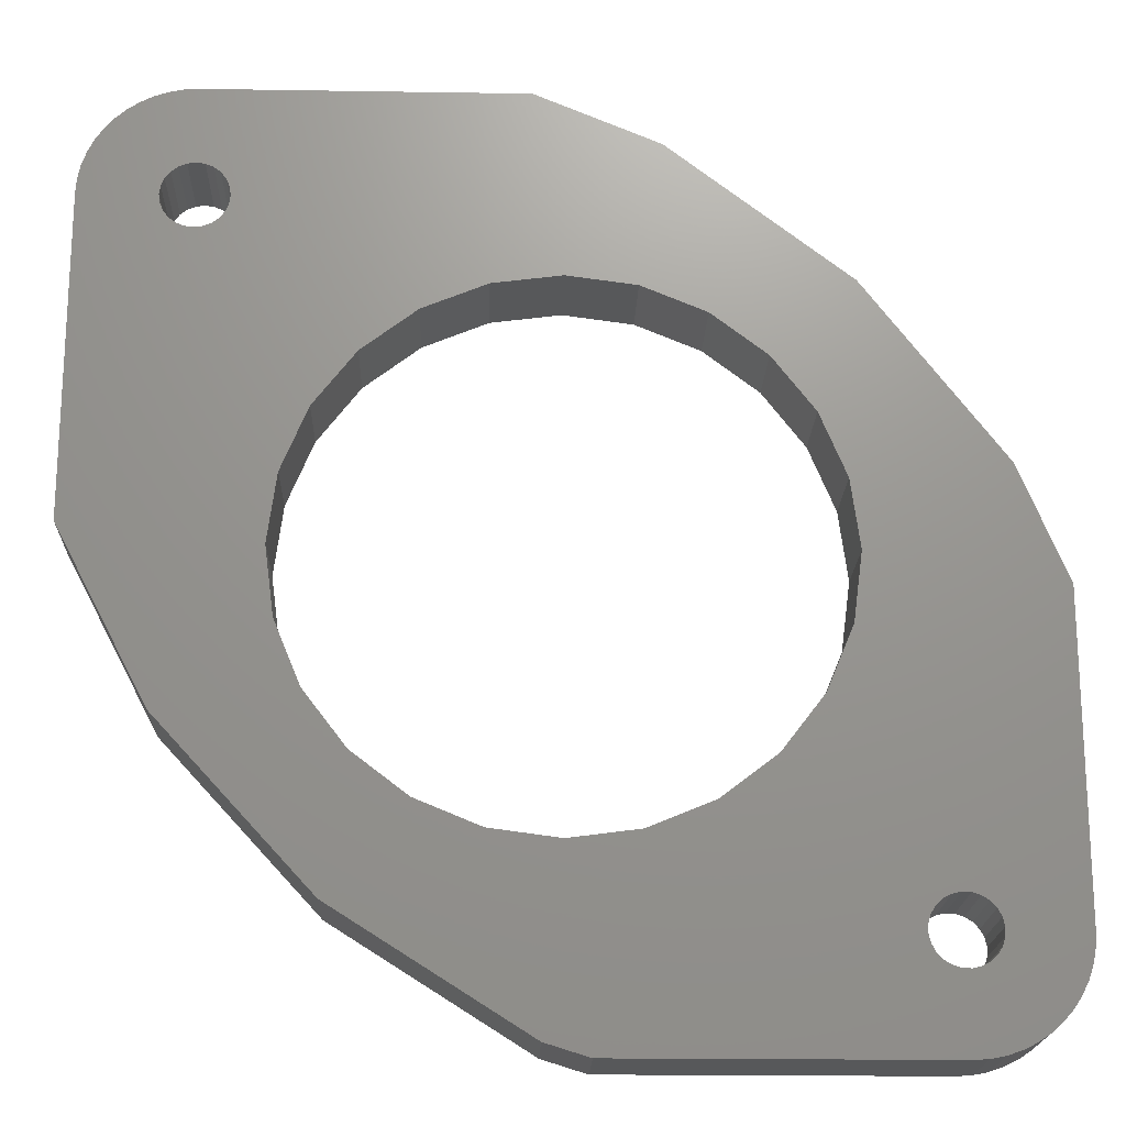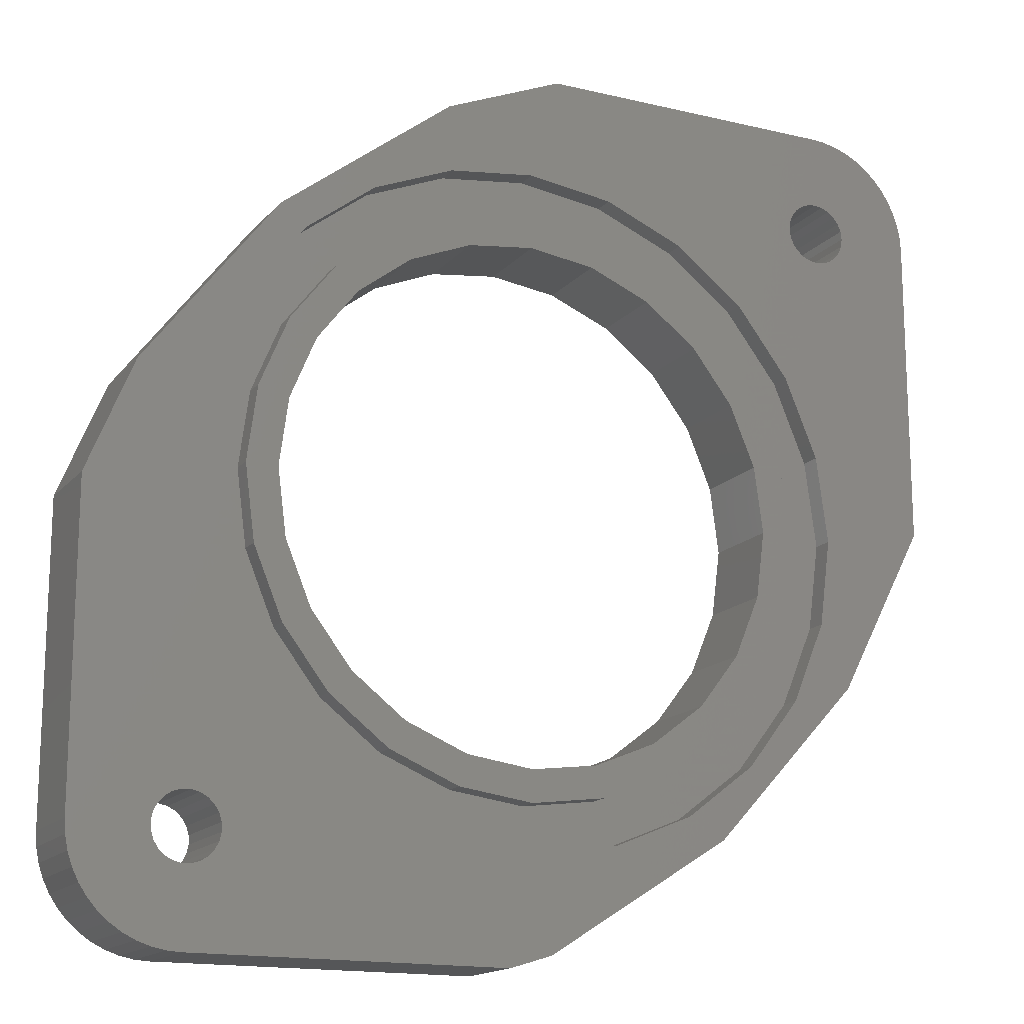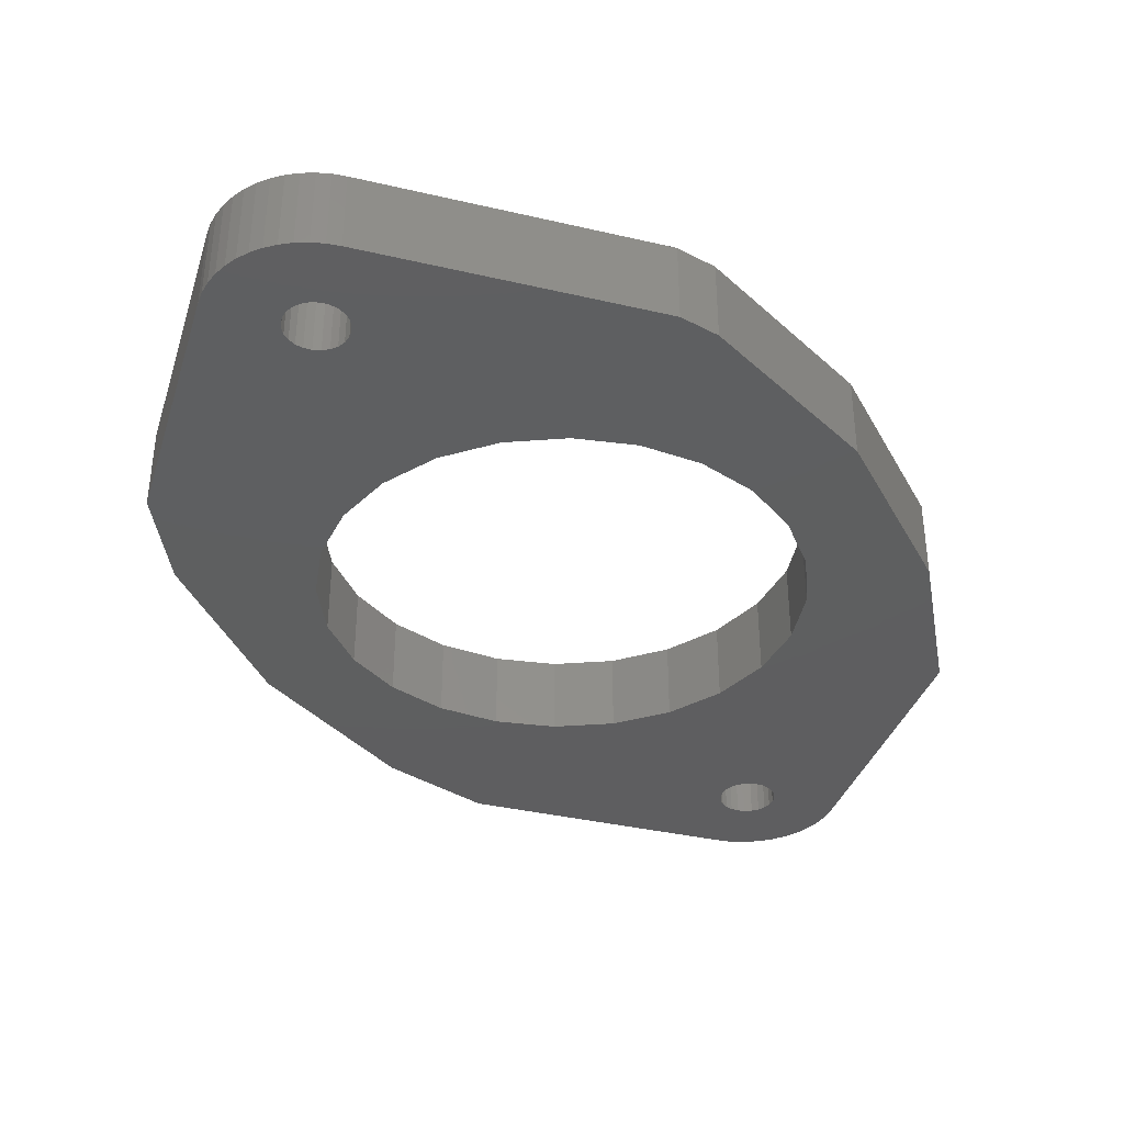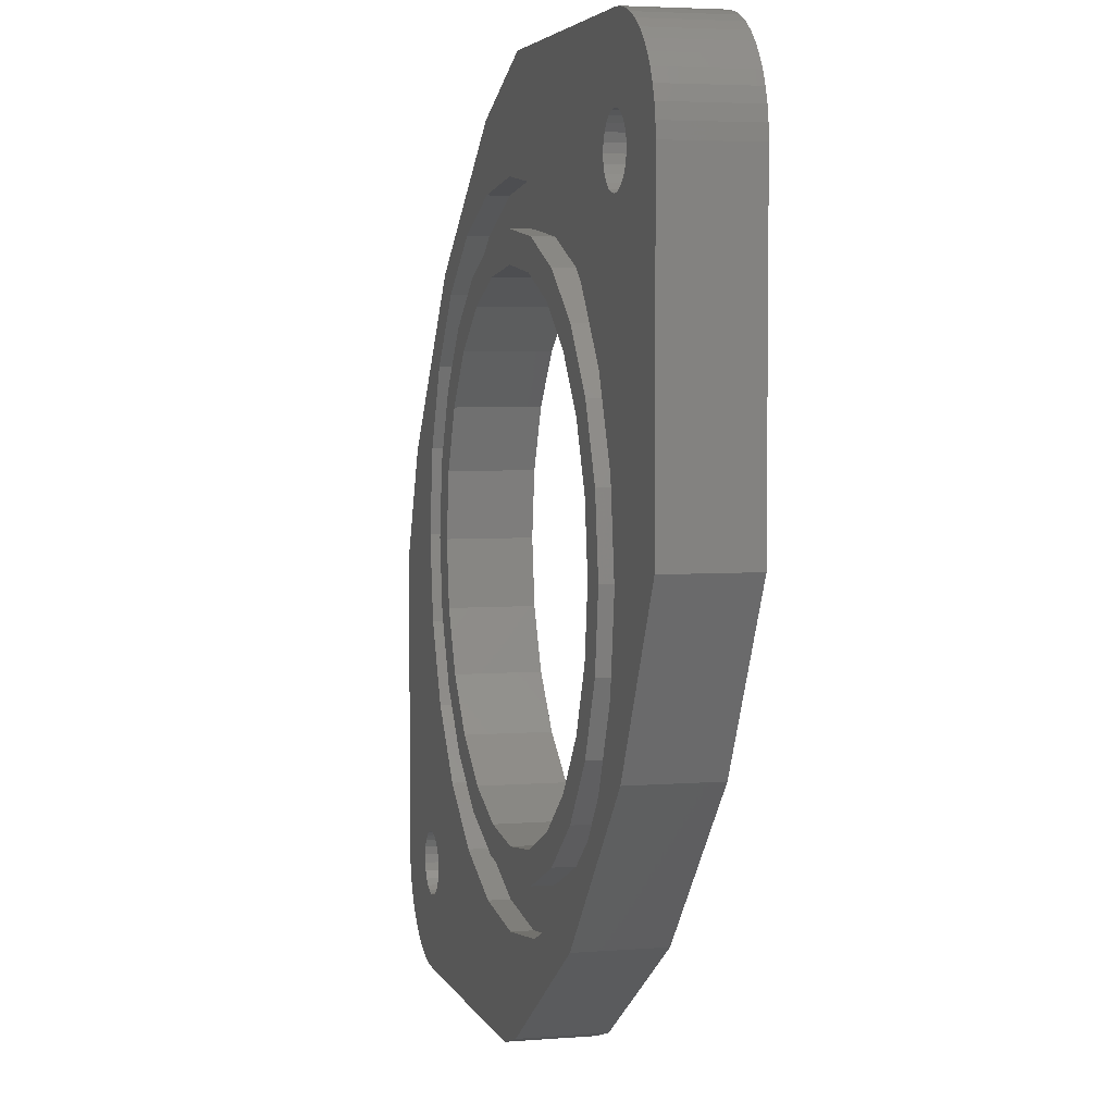
<metadata>
{"format":"stl","ext":"stl","renderer":"f3d","projection":"perspective","resolution":1024,"background":"white","views":[{"elev":-19.3,"azim":178.3,"up":"+Y"},{"elev":-15.9,"azim":-26.4,"up":"+Y"},{"elev":-36.5,"azim":-16.9,"up":"+Z"},{"elev":4.2,"azim":75.2,"up":"+Y"}]}
</metadata>
<code>
# stl→obj: 320 verts, 648 faces
v 24.76 24.81 0
v 24.97 24.48 4
v 24.97 24.48 0
v 24.76 24.81 4
v 53.28 47.67 3
v 54.63 44.42 4
v 54.63 44.42 3
v 53.28 47.67 4
v 51.14 50.46 3
v 51.14 50.46 4
v 48.35 52.6 4
v 48.35 52.6 3
v 30.03 44.04 0
v 29.62 40.94 4
v 29.62 40.94 0
v 30.03 44.04 4
v 58.42 55.69 4
v 58.18 55.38 0
v 58.18 55.38 4
v 58.42 55.69 0
v 45.11 53.94 4
v 45.11 53.94 3
v 41.62 54.4 4
v 41.62 54.4 3
v 38.14 53.94 4
v 38.14 53.94 3
v 34.89 52.6 4
v 34.89 52.6 3
v 32.1 50.46 4
v 32.1 50.46 3
v 29.96 47.67 3
v 29.96 47.67 4
v 28.62 44.42 3
v 28.62 44.42 4
v 28.16 40.94 3
v 28.16 40.94 4
v 28.62 37.45 3
v 28.62 37.45 4
v 29.96 34.21 3
v 29.96 34.21 4
v 31.23 34.94 0
v 33.14 32.45 4
v 33.14 32.45 0
v 31.23 34.94 4
v 30.03 37.83 0
v 30.03 37.83 4
v 53.62 40.94 4
v 53.21 37.83 0
v 53.21 37.83 4
v 53.62 40.94 0
v 32.1 31.42 3
v 32.1 31.42 4
v 34.89 29.28 4
v 34.89 29.28 3
v 38.14 27.93 4
v 38.14 27.93 3
v 55.82 57.19 0
v 55.67 56.83 4
v 55.67 56.83 0
v 55.82 57.19 4
v 41.62 27.47 4
v 41.62 27.47 3
v 45.11 27.93 4
v 45.11 27.93 3
v 48.35 29.28 4
v 48.35 29.28 3
v 51.14 31.42 4
v 51.14 31.42 3
v 53.28 34.21 3
v 53.28 34.21 4
v 23.62 21.11 4
v 23.08 21.47 0
v 23.62 21.11 0
v 23.08 21.47 4
v 42.51 21.05 4
v 40.56 20.44 0
v 42.51 21.05 0
v 40.56 20.44 4
v 60.17 60.4 4
v 60.66 59.97 0
v 60.17 60.4 0
v 60.66 59.97 4
v 25.49 26.8 4
v 25.16 26.59 0
v 25.49 26.8 0
v 25.16 26.59 4
v 58.57 56.83 4
v 58.62 56.44 0
v 58.62 56.44 4
v 58.57 56.83 0
v 54.63 37.45 3
v 54.63 37.45 4
v 55.08 40.94 3
v 55.08 40.94 4
v 37.59 55.99 4
v 33.83 54.43 3
v 37.59 55.99 3
v 33.83 54.43 4
v 27.48 26.07 4
v 27.6 25.69 0
v 27.6 25.69 4
v 27.48 26.07 0
v 26.75 24.08 4
v 27.08 24.28 0
v 26.75 24.08 0
v 27.08 24.28 4
v 26.12 23.95 4
v 26.38 23.96 0
v 26.12 23.95 0
v 26.38 23.96 4
v 27.35 24.57 4
v 27.35 24.57 0
v 61.74 58.35 0
v 61.95 57.73 4
v 61.95 57.73 0
v 61.74 58.35 4
v 56.37 55.14 4
v 56.73 54.99 0
v 56.37 55.14 0
v 56.73 54.99 4
v 57.12 54.94 0
v 57.12 54.94 4
v 27.27 26.4 4
v 26.99 26.66 0
v 27.27 26.4 0
v 26.99 26.66 4
v 52.01 46.94 4
v 53.21 44.04 0
v 53.21 44.04 4
v 52.01 46.94 0
v 41.62 28.94 4
v 44.73 29.35 0
v 41.62 28.94 0
v 44.73 29.35 4
v 55.82 55.69 0
v 56.06 55.38 4
v 56.06 55.38 0
v 55.82 55.69 4
v 50.11 49.42 4
v 47.62 51.33 0
v 50.11 49.42 0
v 47.62 51.33 4
v 58.57 56.05 0
v 58.57 56.05 4
v 27.62 25.3 4
v 27.53 24.92 0
v 27.53 24.92 4
v 27.62 25.3 0
v 58.01 33.98 0
v 51.11 26.49 4
v 51.11 26.49 0
v 58.01 33.98 4
v 55.62 56.44 4
v 55.62 56.44 0
v 29.41 52.88 4
v 37.46 59.12 0
v 29.41 52.88 0
v 37.46 59.12 4
v 52.01 34.94 0
v 52.01 34.94 4
v 44.73 52.53 0
v 44.73 52.53 4
v 50.11 32.45 0
v 50.11 32.45 4
v 41.62 56.52 4
v 41.62 56.52 3
v 45.65 55.99 4
v 45.65 55.99 3
v 49.41 54.43 4
v 49.41 54.43 3
v 52.64 51.95 4
v 52.64 51.95 3
v 57.51 54.99 4
v 57.87 55.14 0
v 57.51 54.99 0
v 57.87 55.14 4
v 55.12 48.73 3
v 55.12 48.73 4
v 56.67 44.97 3
v 56.67 44.97 4
v 26.12 26.93 4
v 25.87 26.91 0
v 26.12 26.93 0
v 25.87 26.91 4
v 57.78 61.39 4
v 58.42 61.27 0
v 57.78 61.39 0
v 58.42 61.27 4
v 56.73 57.89 4
v 56.37 57.74 0
v 56.73 57.89 0
v 56.37 57.74 4
v 56.06 57.5 0
v 56.06 57.5 4
v 22.59 21.9 0
v 22.59 21.9 4
v 22.16 22.39 4
v 22.16 22.39 0
v 57.2 40.94 3
v 57.2 40.94 4
v 56.67 36.9 3
v 56.67 36.9 4
v 55.12 33.15 3
v 55.12 33.15 4
v 26.26 26.93 4
v 26.26 26.93 0
v 42.98 61.44 4
v 57.12 61.44 0
v 42.98 61.44 0
v 57.12 61.44 4
v 55.67 56.05 0
v 55.67 56.05 4
v 25.26 24.21 0
v 25.26 24.21 4
v 52.64 29.92 3
v 52.64 29.92 4
v 49.41 27.44 4
v 49.41 27.44 3
v 45.65 25.89 4
v 45.65 25.89 3
v 24.71 25.95 0
v 24.63 25.57 4
v 24.63 25.57 0
v 24.71 25.95 4
v 24.64 25.18 0
v 24.64 25.18 4
v 58.18 57.5 4
v 58.42 57.19 0
v 58.42 57.19 4
v 58.18 57.5 0
v 57.87 57.74 0
v 57.87 57.74 4
v 59.04 61.06 0
v 59.04 61.06 4
v 61.45 58.94 0
v 61.45 58.94 4
v 31.23 46.94 0
v 31.23 46.94 4
v 21.79 22.94 4
v 21.79 22.94 0
v 62.08 57.09 4
v 62.08 57.09 0
v 59.62 60.77 4
v 59.62 60.77 0
v 23.25 44.77 0
v 21.12 25.44 0
v 21.12 39.56 0
v 21.17 24.78 0
v 21.29 24.14 0
v 21.5 23.52 0
v 24.21 20.82 0
v 24.9 26.3 0
v 26.64 26.84 0
v 27.61 25.44 0
v 33.14 49.42 0
v 35.62 51.33 0
v 38.52 52.53 0
v 41.62 52.94 0
v 57.12 57.94 0
v 57.51 57.89 0
v 24.83 20.61 0
v 24.63 25.44 0
v 25.47 20.48 0
v 25.61 24.03 0
v 26.12 20.44 0
v 25.99 23.94 0
v 35.62 30.54 0
v 38.52 29.35 0
v 47.62 30.54 0
v 62.12 41.83 0
v 61.09 59.48 0
v 62.12 56.44 0
v 62.12 56.44 4
v 26.64 26.84 4
v 24.63 25.44 4
v 21.5 23.52 4
v 61.09 59.48 4
v 21.29 24.14 4
v 41.62 25.36 4
v 41.62 25.36 3
v 62.12 41.83 4
v 57.51 57.89 4
v 57.12 57.94 4
v 35.62 30.54 4
v 38.52 29.35 4
v 47.62 30.54 4
v 33.14 49.42 4
v 35.62 51.33 4
v 38.52 52.53 4
v 41.62 52.94 4
v 37.59 25.89 4
v 37.59 25.89 3
v 33.83 27.44 4
v 33.83 27.44 3
v 30.61 29.92 4
v 30.61 29.92 3
v 28.13 33.15 3
v 28.13 33.15 4
v 26.57 36.9 3
v 26.57 36.9 4
v 26.04 40.94 3
v 26.04 40.94 4
v 23.25 44.77 4
v 21.12 39.56 4
v 21.12 25.44 4
v 24.9 26.3 4
v 25.47 20.48 4
v 24.83 20.61 4
v 25.99 23.94 4
v 26.57 44.97 3
v 26.57 44.97 4
v 28.13 48.73 3
v 28.13 48.73 4
v 30.61 51.95 3
v 30.61 51.95 4
v 26.12 20.44 4
v 27.61 25.44 4
v 24.21 20.82 4
v 25.61 24.03 4
v 21.17 24.78 4
f 1 2 3
f 2 1 4
f 5 6 7
f 6 5 8
f 9 8 5
f 8 9 10
f 11 9 12
f 9 11 10
f 13 14 15
f 14 13 16
f 17 18 19
f 18 17 20
f 21 12 22
f 12 21 11
f 23 22 24
f 22 23 21
f 25 24 26
f 24 25 23
f 27 26 28
f 26 27 25
f 29 28 30
f 28 29 27
f 29 31 32
f 31 29 30
f 32 33 34
f 33 32 31
f 34 35 36
f 35 34 33
f 36 37 38
f 37 36 35
f 38 39 40
f 39 38 37
f 41 42 43
f 42 41 44
f 45 44 41
f 44 45 46
f 47 48 49
f 48 47 50
f 40 51 52
f 51 40 39
f 53 51 54
f 51 53 52
f 55 54 56
f 54 55 53
f 57 58 59
f 58 57 60
f 61 56 62
f 56 61 55
f 63 62 64
f 62 63 61
f 65 64 66
f 64 65 63
f 67 66 68
f 66 67 65
f 69 67 68
f 67 69 70
f 71 72 73
f 72 71 74
f 75 76 77
f 76 75 78
f 79 80 81
f 80 79 82
f 83 84 85
f 84 83 86
f 87 88 89
f 88 87 90
f 91 70 69
f 70 91 92
f 93 92 91
f 92 93 94
f 7 94 93
f 94 7 6
f 95 96 97
f 96 95 98
f 99 100 101
f 100 99 102
f 103 104 105
f 104 103 106
f 107 108 109
f 108 107 110
f 111 104 106
f 104 111 112
f 113 114 115
f 114 113 116
f 117 118 119
f 118 117 120
f 120 121 118
f 121 120 122
f 123 124 125
f 124 123 126
f 127 128 129
f 128 127 130
f 131 132 133
f 132 131 134
f 135 136 137
f 136 135 138
f 139 140 141
f 140 139 142
f 89 143 144
f 143 89 88
f 145 146 147
f 146 145 148
f 149 150 151
f 150 149 152
f 150 77 151
f 77 150 75
f 136 119 137
f 119 136 117
f 59 153 154
f 153 59 58
f 155 156 157
f 156 155 158
f 49 159 160
f 159 49 48
f 142 161 140
f 161 142 162
f 160 163 164
f 163 160 159
f 165 97 166
f 97 165 95
f 167 166 168
f 166 167 165
f 169 168 170
f 168 169 167
f 171 170 172
f 170 171 169
f 173 174 175
f 174 173 176
f 171 177 178
f 177 171 172
f 178 179 180
f 179 178 177
f 181 182 183
f 182 181 184
f 185 186 187
f 186 185 188
f 189 190 191
f 190 189 192
f 192 193 190
f 193 192 194
f 74 195 72
f 195 74 196
f 197 195 196
f 195 197 198
f 180 199 200
f 199 180 179
f 200 201 202
f 201 200 199
f 202 203 204
f 203 202 201
f 205 183 206
f 183 205 181
f 207 208 209
f 208 207 210
f 211 138 135
f 138 211 212
f 2 213 3
f 213 2 214
f 176 18 174
f 18 176 19
f 204 215 216
f 215 204 203
f 217 215 218
f 215 217 216
f 219 218 220
f 218 219 217
f 110 105 108
f 105 110 103
f 221 222 223
f 222 221 224
f 225 4 1
f 4 225 226
f 184 85 182
f 85 184 83
f 227 228 229
f 228 227 230
f 227 231 230
f 231 227 232
f 188 233 186
f 233 188 234
f 235 116 113
f 116 235 236
f 122 175 121
f 175 122 173
f 237 16 13
f 16 237 238
f 239 198 197
f 198 239 240
f 115 241 242
f 241 115 114
f 158 209 156
f 209 158 207
f 243 81 244
f 81 243 79
f 245 246 247
f 246 245 248
f 248 245 249
f 249 245 250
f 250 245 240
f 240 245 198
f 198 245 195
f 195 245 72
f 72 245 73
f 73 245 157
f 73 157 223
f 73 223 251
f 223 157 221
f 221 157 252
f 252 157 84
f 84 157 85
f 85 157 182
f 182 157 183
f 183 157 206
f 206 157 253
f 253 157 124
f 124 157 125
f 125 157 102
f 102 157 100
f 100 157 254
f 254 157 148
f 157 13 15
f 13 157 237
f 237 157 156
f 237 156 255
f 255 156 256
f 256 156 257
f 257 156 209
f 257 209 258
f 258 209 161
f 161 209 208
f 161 208 140
f 140 208 141
f 141 208 130
f 130 208 59
f 130 59 128
f 128 59 154
f 128 154 50
f 59 208 57
f 57 208 193
f 193 208 190
f 190 208 191
f 191 208 259
f 259 208 187
f 259 187 260
f 260 187 231
f 231 187 186
f 231 186 230
f 230 186 228
f 228 186 233
f 228 233 90
f 90 233 88
f 223 261 251
f 261 223 262
f 261 262 225
f 261 225 1
f 261 1 3
f 261 3 263
f 263 3 213
f 263 213 264
f 263 264 265
f 265 264 266
f 265 266 109
f 265 109 108
f 265 108 76
f 76 108 105
f 76 105 104
f 76 104 112
f 76 112 146
f 76 146 148
f 76 148 41
f 41 148 45
f 45 148 15
f 15 148 157
f 76 41 43
f 76 43 267
f 76 267 268
f 76 268 133
f 76 133 77
f 77 133 132
f 77 132 151
f 151 132 269
f 151 269 163
f 151 163 159
f 151 159 149
f 149 159 48
f 149 48 50
f 149 50 154
f 149 154 211
f 149 211 135
f 149 135 137
f 149 137 119
f 149 119 118
f 149 118 121
f 149 121 175
f 149 175 174
f 149 174 18
f 149 18 270
f 270 18 20
f 270 20 143
f 270 143 88
f 270 88 233
f 270 233 244
f 270 244 81
f 270 81 80
f 270 80 271
f 270 271 235
f 270 235 113
f 270 113 115
f 270 115 242
f 270 242 272
f 242 273 272
f 273 242 241
f 126 253 124
f 253 126 274
f 262 226 225
f 226 262 275
f 276 240 239
f 240 276 250
f 80 277 271
f 277 80 82
f 271 236 235
f 236 271 277
f 278 250 276
f 250 278 249
f 279 220 280
f 220 279 219
f 272 281 270
f 281 272 273
f 270 152 149
f 152 270 281
f 232 260 231
f 260 232 282
f 282 259 260
f 259 282 283
f 38 34 36
f 34 38 40
f 34 40 14
f 14 40 46
f 46 40 52
f 46 52 44
f 44 52 42
f 42 52 53
f 42 53 284
f 284 53 55
f 284 55 285
f 285 55 61
f 285 61 131
f 131 61 134
f 134 61 63
f 134 63 286
f 286 63 65
f 286 65 164
f 164 65 67
f 164 67 160
f 160 67 70
f 160 70 49
f 49 70 47
f 47 70 92
f 14 32 34
f 32 14 16
f 32 16 29
f 29 16 238
f 29 238 287
f 29 287 27
f 27 287 288
f 27 288 25
f 25 288 289
f 25 289 23
f 23 289 290
f 23 290 162
f 23 162 21
f 21 162 142
f 21 142 11
f 11 142 139
f 11 139 10
f 10 139 127
f 10 127 8
f 8 127 129
f 8 129 47
f 8 47 6
f 6 47 92
f 6 92 94
f 291 280 292
f 280 291 279
f 293 292 294
f 292 293 291
f 295 294 296
f 294 295 293
f 123 102 99
f 102 123 125
f 144 20 17
f 20 144 143
f 297 295 296
f 295 297 298
f 299 298 297
f 298 299 300
f 301 300 299
f 300 301 302
f 129 50 47
f 50 129 128
f 155 245 303
f 245 155 157
f 229 90 87
f 90 229 228
f 154 212 211
f 212 154 153
f 304 246 305
f 246 304 247
f 288 255 256
f 255 288 287
f 84 306 252
f 306 84 86
f 252 224 221
f 224 252 306
f 307 261 263
f 261 307 308
f 139 130 127
f 130 139 141
f 134 269 132
f 269 134 286
f 309 109 266
f 109 309 107
f 286 163 269
f 163 286 164
f 289 256 257
f 256 289 288
f 210 187 208
f 187 210 185
f 303 247 304
f 247 303 245
f 310 302 301
f 302 310 311
f 255 238 237
f 238 255 287
f 284 268 267
f 268 284 285
f 312 311 310
f 311 312 313
f 314 313 312
f 313 314 315
f 98 314 96
f 314 98 315
f 78 265 76
f 265 78 316
f 316 263 265
f 263 316 307
f 234 244 233
f 244 234 243
f 285 133 268
f 133 285 131
f 147 112 111
f 112 147 146
f 15 46 45
f 46 15 14
f 299 310 301
f 310 299 297
f 310 297 312
f 312 297 35
f 35 297 37
f 37 297 296
f 37 296 39
f 39 296 51
f 51 296 294
f 51 294 54
f 54 294 292
f 54 292 56
f 56 292 280
f 56 280 62
f 62 280 220
f 62 220 64
f 64 220 66
f 66 220 218
f 66 218 68
f 68 218 215
f 68 215 69
f 69 215 203
f 69 203 91
f 91 203 93
f 312 33 314
f 33 312 35
f 314 33 31
f 314 31 30
f 314 30 96
f 96 30 28
f 96 28 97
f 97 28 26
f 97 26 166
f 166 26 24
f 166 24 168
f 168 24 22
f 168 22 12
f 168 12 170
f 170 12 9
f 170 9 172
f 172 9 5
f 172 5 177
f 177 5 7
f 177 7 93
f 177 93 203
f 177 203 201
f 177 201 179
f 179 201 199
f 317 148 145
f 148 317 254
f 162 258 161
f 258 162 290
f 42 267 43
f 267 42 284
f 223 275 262
f 275 223 222
f 308 222 318
f 222 308 275
f 275 308 226
f 226 308 4
f 4 308 2
f 2 308 307
f 2 307 214
f 214 307 319
f 319 307 316
f 319 316 309
f 309 316 107
f 107 316 78
f 107 78 110
f 110 78 103
f 103 78 106
f 106 78 111
f 111 78 147
f 147 78 145
f 145 78 295
f 145 295 298
f 295 78 293
f 293 78 291
f 291 78 279
f 279 78 75
f 279 75 219
f 219 75 150
f 219 150 217
f 217 150 216
f 216 150 152
f 216 152 204
f 204 152 202
f 202 152 200
f 200 152 173
f 173 152 176
f 176 152 19
f 19 152 281
f 19 281 17
f 17 281 144
f 144 281 89
f 89 281 234
f 234 281 243
f 243 281 79
f 79 281 82
f 82 281 277
f 277 281 236
f 236 281 116
f 116 281 114
f 114 281 241
f 241 281 273
f 320 304 305
f 304 320 303
f 303 320 278
f 303 278 276
f 303 276 239
f 303 239 197
f 303 197 196
f 303 196 74
f 303 74 71
f 303 71 302
f 303 302 311
f 303 311 155
f 302 71 222
f 222 71 318
f 302 222 224
f 302 224 306
f 302 306 86
f 302 86 83
f 302 83 184
f 155 311 313
f 155 313 315
f 155 315 158
f 158 315 98
f 158 98 95
f 158 95 207
f 207 95 165
f 207 165 167
f 207 167 210
f 210 167 169
f 210 169 171
f 210 171 58
f 58 171 153
f 153 171 178
f 210 58 60
f 210 60 194
f 210 194 192
f 210 192 189
f 210 189 283
f 210 283 282
f 210 282 185
f 185 282 232
f 185 232 188
f 188 232 227
f 188 227 229
f 188 229 234
f 234 229 87
f 234 87 89
f 180 153 178
f 153 180 212
f 212 180 138
f 138 180 136
f 136 180 117
f 117 180 120
f 120 180 200
f 120 200 122
f 122 200 173
f 181 302 184
f 302 181 300
f 300 181 205
f 300 205 274
f 300 274 298
f 298 274 126
f 298 126 123
f 298 123 99
f 298 99 101
f 298 101 317
f 298 317 145
f 283 191 259
f 191 283 189
f 193 60 57
f 60 193 194
f 320 249 278
f 249 320 248
f 305 248 320
f 248 305 246
f 101 254 317
f 254 101 100
f 290 257 258
f 257 290 289
f 274 206 253
f 206 274 205
f 214 264 213
f 264 214 319
f 319 266 264
f 266 319 309
f 308 251 261
f 251 308 318
f 318 73 251
f 73 318 71

</code>
